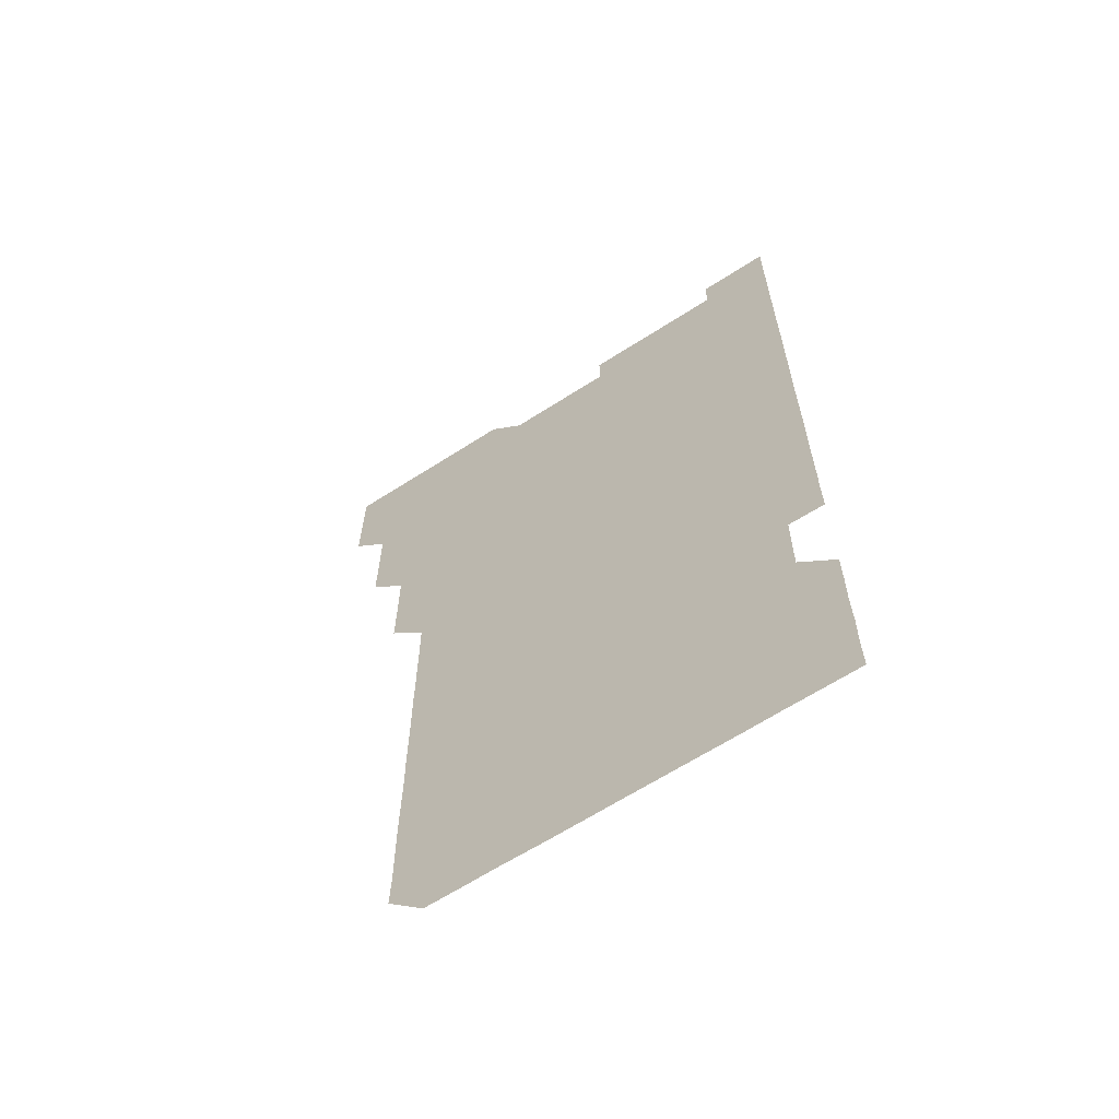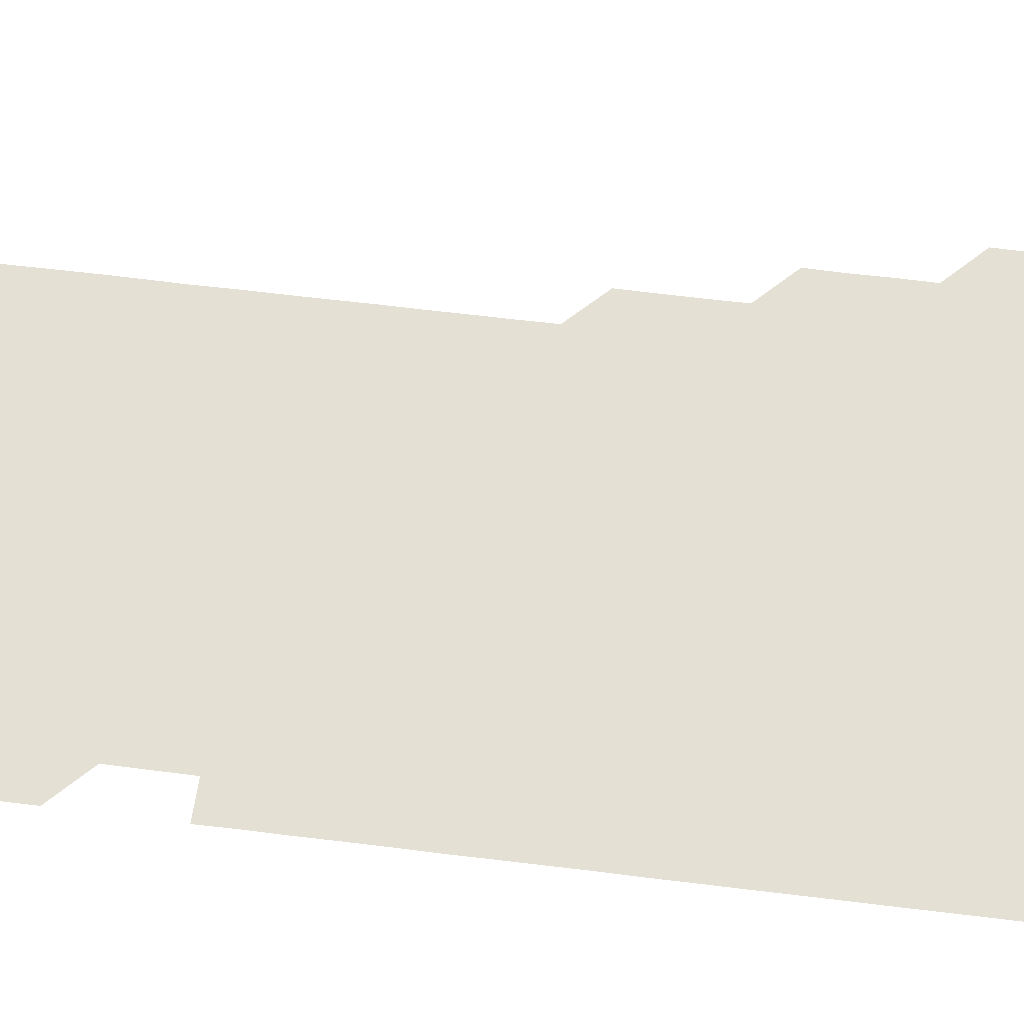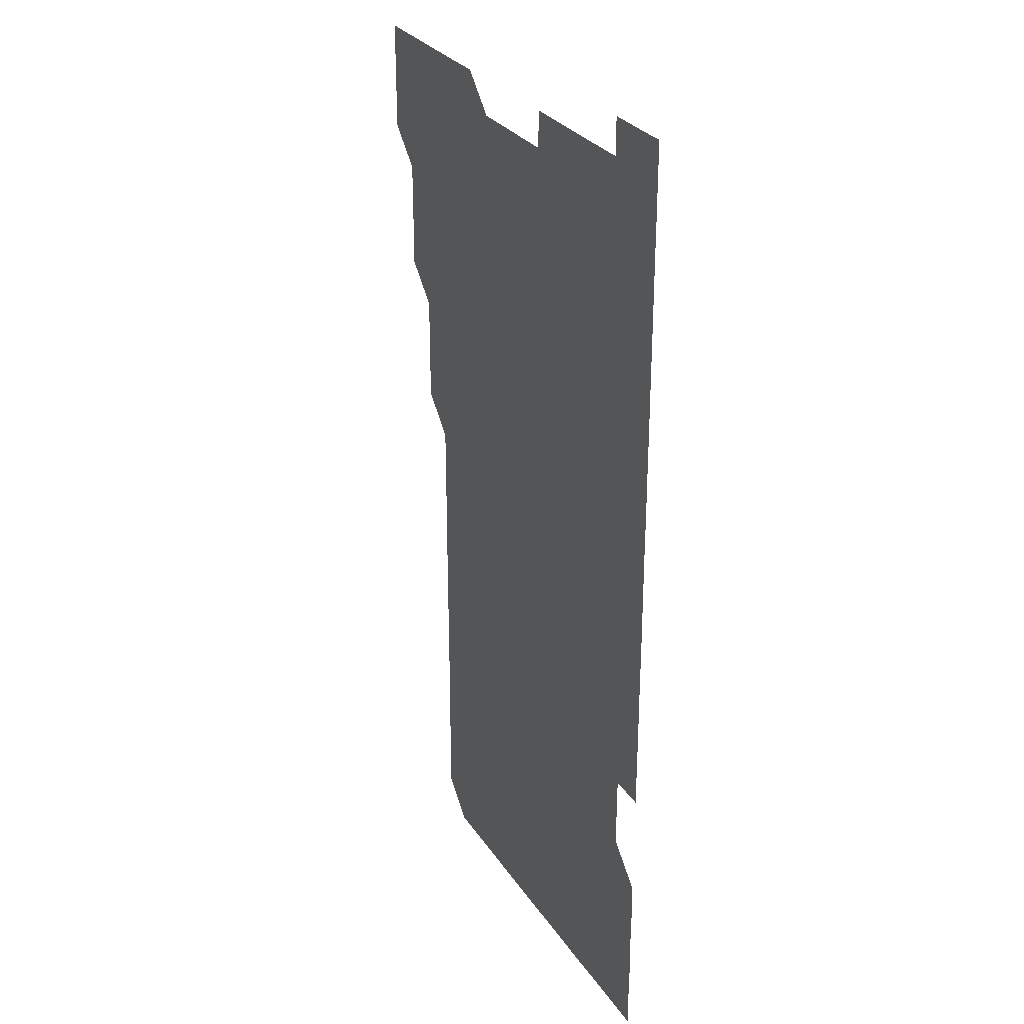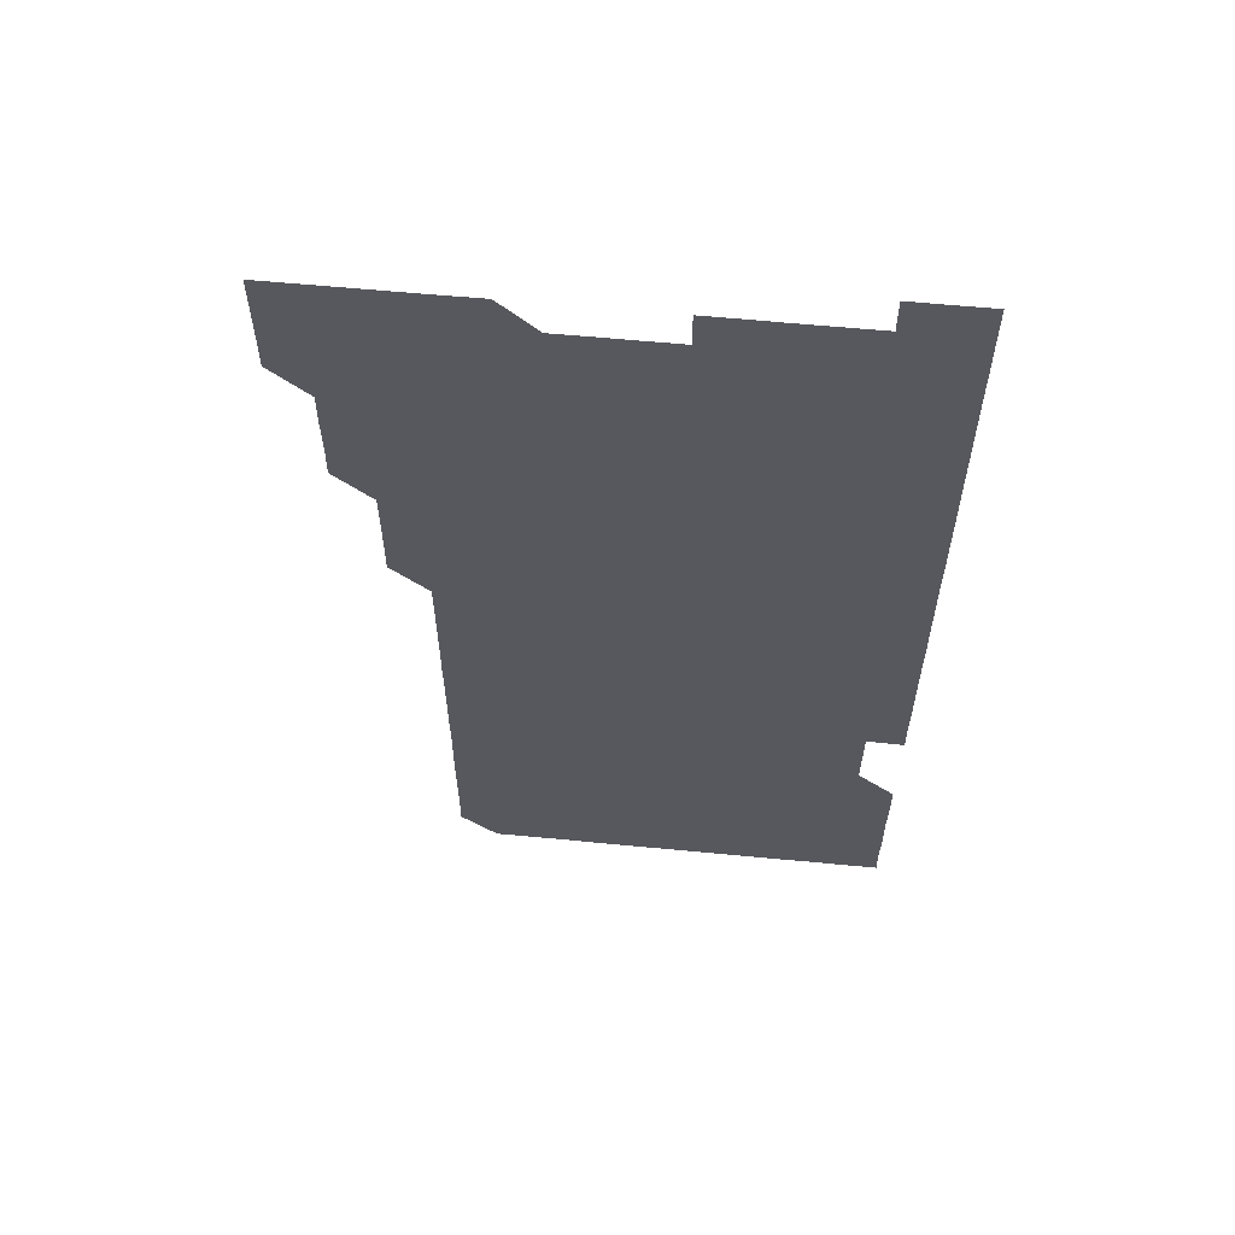
<metadata>
{"format":"obj","ext":"obj","renderer":"f3d","projection":"perspective","resolution":1024,"background":"white","views":[{"elev":-64.4,"azim":33.0,"up":"+Y"},{"elev":65.7,"azim":97.0,"up":"+Z"},{"elev":28.8,"azim":62.9,"up":"+Y"},{"elev":60.8,"azim":5.6,"up":"+Y"}]}
</metadata>
<code>
v 480.9 526 0
v 481 540.9 0
v 481 556 0
v 481 571 0
v 495.8 465.9 0
v 496 480.9 0
v 495.9 495.9 0
v 496 511 0
v 496 526 0
v 496.1 541 0
v 496 556 0
v 496 571 0
v 510.8 405.9 0
v 510.9 420.8 0
v 511 435.8 0
v 510.9 450.9 0
v 511 466 0
v 511 481 0
v 511 496 0
v 510.9 511 0
v 511.2 526 0
v 511 541 0
v 511 556 0
v 511 571 0
v 525.7 195.8 0
v 526 210.6 0
v 525.9 225.7 0
v 525.9 240.7 0
v 526 255.4 0
v 526.1 270.6 0
v 526 285.7 0
v 526 300.7 0
v 526 315.8 0
v 525.9 330.8 0
v 526 345.8 0
v 526 360.8 0
v 526 375.9 0
v 525.9 390.9 0
v 526.1 406 0
v 526.1 421.1 0
v 526 436 0
v 526.1 451.1 0
v 526 466 0
v 526.1 481 0
v 526.1 496 0
v 525.9 511 0
v 526 526 0
v 526 541 0
v 526 555.9 0
v 526 571 0
v 540.7 181 0
v 541.3 196.3 0
v 541 211 0
v 541 226 0
v 541.3 241.2 0
v 541 256.1 0
v 541.1 271.1 0
v 541 286 0
v 541 301 0
v 541.1 316.1 0
v 541.1 331.1 0
v 541.1 346.1 0
v 541 361 0
v 541.2 376.1 0
v 541 391 0
v 541 406 0
v 541.1 421 0
v 541 436 0
v 541 451 0
v 541.1 466 0
v 540.9 481 0
v 541 496 0
v 541.1 511 0
v 541.1 526 0
v 541 541 0
v 541 556.1 0
v 541.1 571 0
v 555.7 181 0
v 556 196 0
v 556 211 0
v 556.1 226.1 0
v 556 241.1 0
v 556.1 256.2 0
v 556.1 271.1 0
v 556.1 286.1 0
v 556 301 0
v 556 316 0
v 556.1 331.1 0
v 556 346 0
v 556.1 361.1 0
v 556.1 376.1 0
v 556 391 0
v 556 406 0
v 556 421 0
v 556 436 0
v 556 451 0
v 556 466 0
v 556 481 0
v 556 496 0
v 556 511 0
v 556 526 0
v 556 541 0
v 556 555.8 0
v 555.8 571.2 0
v 570.9 181.2 0
v 571.1 196 0
v 571.1 211.2 0
v 571.1 226.2 0
v 571 241.1 0
v 571 256.1 0
v 571 271 0
v 571.1 286.1 0
v 570.9 300.9 0
v 571.1 316.2 0
v 571 331.1 0
v 570.9 345.9 0
v 571.1 361.1 0
v 570.9 375.9 0
v 571.1 391.1 0
v 571.1 406.1 0
v 571 421 0
v 571 436 0
v 571.1 451 0
v 570.9 466 0
v 571 481 0
v 571 496 0
v 571 511 0
v 571 526 0
v 571.1 540.9 0
v 570.9 556 0
v 585.8 180.8 0
v 586 196.2 0
v 586.2 211 0
v 586 226 0
v 586 241 0
v 586 256 0
v 586 271.1 0
v 586 286 0
v 586 300.9 0
v 586 316 0
v 586 331 0
v 586 346 0
v 586 361 0
v 586 376.1 0
v 586 391 0
v 585.9 405.9 0
v 586 421.1 0
v 585.9 435.9 0
v 586 451 0
v 586 466 0
v 586 481 0
v 586 496 0
v 586 511 0
v 586 526 0
v 586 541 0
v 586 556 0
v 600.9 180.8 0
v 600.9 195.9 0
v 601 211.3 0
v 601 226.1 0
v 601 241.1 0
v 601 256.1 0
v 601 270.9 0
v 601 286.1 0
v 601.1 301.1 0
v 601 316 0
v 601 331.1 0
v 601 346.1 0
v 601 361.1 0
v 601 376 0
v 601 391 0
v 601 406.1 0
v 601 421 0
v 601.1 436.1 0
v 601 451 0
v 601 466 0
v 601 481 0
v 601 496 0
v 601 511 0
v 601 526 0
v 601 541 0
v 601 556 0
v 615.9 180.9 0
v 616 196 0
v 615.9 211.1 0
v 616 226 0
v 616 241.1 0
v 616 255.8 0
v 616 271.2 0
v 616 286 0
v 616 301 0
v 616 316.1 0
v 616 331.1 0
v 616 346 0
v 616 361 0
v 616 375.9 0
v 616 391 0
v 616 405.9 0
v 616 421 0
v 616 436 0
v 616 451 0
v 616 466 0
v 616 481 0
v 616 496 0
v 616 511 0
v 616 526 0
v 616 540.9 0
v 616.1 556 0
v 616.1 571.1 0
v 631 180.9 0
v 631.1 196.1 0
v 631 211.1 0
v 631 226.1 0
v 631 241 0
v 631 256.2 0
v 631 271.1 0
v 631 286 0
v 631 301 0
v 631 315.8 0
v 631 331 0
v 631 346.1 0
v 631 361 0
v 631 376.1 0
v 631 391 0
v 631 406 0
v 631 421 0
v 631 436.1 0
v 631 451 0
v 631 466.1 0
v 631 481 0
v 631 496 0
v 631 511 0
v 631 526 0
v 631 541 0
v 631 555.9 0
v 630.8 571.1 0
v 646.1 180.9 0
v 646 196.1 0
v 646 211.1 0
v 646 226 0
v 645.9 241.2 0
v 646 256 0
v 646 271.1 0
v 646 286.1 0
v 646 300.9 0
v 646 316.2 0
v 646 331.1 0
v 646 346.1 0
v 646 361 0
v 646 376 0
v 646 391 0
v 646 406.1 0
v 646 420.9 0
v 645.9 436.1 0
v 646 451 0
v 645.9 466.1 0
v 646 481 0
v 646 496 0
v 646 511 0
v 646 526 0
v 646 540.9 0
v 646 556 0
v 645.9 571 0
v 661.1 180.8 0
v 660.9 196.1 0
v 660.9 211.2 0
v 660.9 226.1 0
v 661.1 240.8 0
v 660.9 256.1 0
v 661 271 0
v 661 286 0
v 661 301.1 0
v 661 316 0
v 660.9 331.1 0
v 661 346 0
v 661 361.1 0
v 661 376.1 0
v 661 391.1 0
v 661 406 0
v 660.9 421 0
v 661.1 435.9 0
v 661 451.1 0
v 661.1 466 0
v 661 481 0
v 661 496 0
v 660.9 511 0
v 661 526 0
v 661 541 0
v 661 556 0
v 661 571 0
v 676.1 181 0
v 676.1 195.8 0
v 675.9 211.1 0
v 676 226 0
v 675.9 241.2 0
v 676 256 0
v 676 271 0
v 675.9 286.1 0
v 676 301 0
v 675.9 316.1 0
v 676.1 330.9 0
v 675.9 346.1 0
v 676 361 0
v 676 376 0
v 676 391 0
v 676 406 0
v 675.9 421.1 0
v 676 436 0
v 675.9 451.1 0
v 676 466 0
v 675.9 481.1 0
v 675.9 496 0
v 676.1 511 0
v 676 526 0
v 676 541 0
v 676 556 0
v 676 571 0
v 676 586 0
v 691.2 180.9 0
v 690.9 196.2 0
v 690.9 211.1 0
v 691 225.9 0
v 690.9 241.2 0
v 690.7 256.2 0
v 690.9 270.6 0
v 691 285.8 0
v 691 301.3 0
v 690.9 316.1 0
v 690.8 331.1 0
v 690.9 346.1 0
v 690.9 361.1 0
v 690.8 376.1 0
v 691 391 0
v 690.9 406 0
v 690.9 421 0
v 691 436.1 0
v 690.9 451 0
v 690.8 466 0
v 691 481 0
v 690.9 496 0
v 691 511 0
v 690.9 526.1 0
v 691 541 0
v 690.9 556 0
v 691 571 0
v 691 585.9 0
v 706.1 180.9 0
v 705.9 195.9 0
v 706.1 210.8 0
v 705.9 225.8 0
v 706.1 240.8 0
v 706.1 255.7 0
v 706.2 300.9 0
v 706 315.7 0
v 706.1 330.8 0
v 706.1 345.8 0
v 706.1 360.8 0
v 706.2 375.9 0
v 706.1 390.8 0
v 706.1 405.8 0
v 706 420.9 0
v 706.2 435.9 0
v 706.1 450.9 0
v 706.1 465.9 0
v 706.1 480.9 0
v 706 495.9 0
v 706.1 510.9 0
v 706 525.9 0
v 706 541 0
v 706 556 0
v 706 571 0
v 706 586 0
f 8 9 1
f 1 9 2
f 9 10 2
f 2 10 3
f 10 11 3
f 3 11 4
f 11 12 4
f 16 17 5
f 5 17 6
f 17 18 6
f 6 18 7
f 18 19 7
f 7 19 8
f 19 20 8
f 8 20 9
f 20 21 9
f 9 21 10
f 21 22 10
f 10 22 11
f 22 23 11
f 11 23 12
f 23 24 12
f 38 39 13
f 13 39 14
f 39 40 14
f 14 40 15
f 40 41 15
f 15 41 16
f 41 42 16
f 16 42 17
f 42 43 17
f 17 43 18
f 43 44 18
f 18 44 19
f 44 45 19
f 19 45 20
f 45 46 20
f 20 46 21
f 46 47 21
f 21 47 22
f 47 48 22
f 22 48 23
f 48 49 23
f 23 49 24
f 49 50 24
f 51 52 25
f 25 52 26
f 52 53 26
f 26 53 27
f 53 54 27
f 27 54 28
f 54 55 28
f 28 55 29
f 55 56 29
f 29 56 30
f 56 57 30
f 30 57 31
f 57 58 31
f 31 58 32
f 58 59 32
f 32 59 33
f 59 60 33
f 33 60 34
f 60 61 34
f 34 61 35
f 61 62 35
f 35 62 36
f 62 63 36
f 36 63 37
f 63 64 37
f 37 64 38
f 64 65 38
f 38 65 39
f 65 66 39
f 39 66 40
f 66 67 40
f 40 67 41
f 67 68 41
f 41 68 42
f 68 69 42
f 42 69 43
f 69 70 43
f 43 70 44
f 70 71 44
f 44 71 45
f 71 72 45
f 45 72 46
f 72 73 46
f 46 73 47
f 73 74 47
f 47 74 48
f 74 75 48
f 48 75 49
f 75 76 49
f 49 76 50
f 76 77 50
f 51 78 52
f 78 79 52
f 52 79 53
f 79 80 53
f 53 80 54
f 80 81 54
f 54 81 55
f 81 82 55
f 55 82 56
f 82 83 56
f 56 83 57
f 83 84 57
f 57 84 58
f 84 85 58
f 58 85 59
f 85 86 59
f 59 86 60
f 86 87 60
f 60 87 61
f 87 88 61
f 61 88 62
f 88 89 62
f 62 89 63
f 89 90 63
f 63 90 64
f 90 91 64
f 64 91 65
f 91 92 65
f 65 92 66
f 92 93 66
f 66 93 67
f 93 94 67
f 67 94 68
f 94 95 68
f 68 95 69
f 95 96 69
f 69 96 70
f 96 97 70
f 70 97 71
f 97 98 71
f 71 98 72
f 98 99 72
f 72 99 73
f 99 100 73
f 73 100 74
f 100 101 74
f 74 101 75
f 101 102 75
f 75 102 76
f 102 103 76
f 76 103 77
f 103 104 77
f 78 105 79
f 105 106 79
f 79 106 80
f 106 107 80
f 80 107 81
f 107 108 81
f 81 108 82
f 108 109 82
f 82 109 83
f 109 110 83
f 83 110 84
f 110 111 84
f 84 111 85
f 111 112 85
f 85 112 86
f 112 113 86
f 86 113 87
f 113 114 87
f 87 114 88
f 114 115 88
f 88 115 89
f 115 116 89
f 89 116 90
f 116 117 90
f 90 117 91
f 117 118 91
f 91 118 92
f 118 119 92
f 92 119 93
f 119 120 93
f 93 120 94
f 120 121 94
f 94 121 95
f 121 122 95
f 95 122 96
f 122 123 96
f 96 123 97
f 123 124 97
f 97 124 98
f 124 125 98
f 98 125 99
f 125 126 99
f 99 126 100
f 126 127 100
f 100 127 101
f 127 128 101
f 101 128 102
f 128 129 102
f 102 129 103
f 129 130 103
f 103 130 104
f 105 131 106
f 131 132 106
f 106 132 107
f 132 133 107
f 107 133 108
f 133 134 108
f 108 134 109
f 134 135 109
f 109 135 110
f 135 136 110
f 110 136 111
f 136 137 111
f 111 137 112
f 137 138 112
f 112 138 113
f 138 139 113
f 113 139 114
f 139 140 114
f 114 140 115
f 140 141 115
f 115 141 116
f 141 142 116
f 116 142 117
f 142 143 117
f 117 143 118
f 143 144 118
f 118 144 119
f 144 145 119
f 119 145 120
f 145 146 120
f 120 146 121
f 146 147 121
f 121 147 122
f 147 148 122
f 122 148 123
f 148 149 123
f 123 149 124
f 149 150 124
f 124 150 125
f 150 151 125
f 125 151 126
f 151 152 126
f 126 152 127
f 152 153 127
f 127 153 128
f 153 154 128
f 128 154 129
f 154 155 129
f 129 155 130
f 155 156 130
f 131 157 132
f 157 158 132
f 132 158 133
f 158 159 133
f 133 159 134
f 159 160 134
f 134 160 135
f 160 161 135
f 135 161 136
f 161 162 136
f 136 162 137
f 162 163 137
f 137 163 138
f 163 164 138
f 138 164 139
f 164 165 139
f 139 165 140
f 165 166 140
f 140 166 141
f 166 167 141
f 141 167 142
f 167 168 142
f 142 168 143
f 168 169 143
f 143 169 144
f 169 170 144
f 144 170 145
f 170 171 145
f 145 171 146
f 171 172 146
f 146 172 147
f 172 173 147
f 147 173 148
f 173 174 148
f 148 174 149
f 174 175 149
f 149 175 150
f 175 176 150
f 150 176 151
f 176 177 151
f 151 177 152
f 177 178 152
f 152 178 153
f 178 179 153
f 153 179 154
f 179 180 154
f 154 180 155
f 180 181 155
f 155 181 156
f 181 182 156
f 157 183 158
f 183 184 158
f 158 184 159
f 184 185 159
f 159 185 160
f 185 186 160
f 160 186 161
f 186 187 161
f 161 187 162
f 187 188 162
f 162 188 163
f 188 189 163
f 163 189 164
f 189 190 164
f 164 190 165
f 190 191 165
f 165 191 166
f 191 192 166
f 166 192 167
f 192 193 167
f 167 193 168
f 193 194 168
f 168 194 169
f 194 195 169
f 169 195 170
f 195 196 170
f 170 196 171
f 196 197 171
f 171 197 172
f 197 198 172
f 172 198 173
f 198 199 173
f 173 199 174
f 199 200 174
f 174 200 175
f 200 201 175
f 175 201 176
f 201 202 176
f 176 202 177
f 202 203 177
f 177 203 178
f 203 204 178
f 178 204 179
f 204 205 179
f 179 205 180
f 205 206 180
f 180 206 181
f 206 207 181
f 181 207 182
f 207 208 182
f 183 210 184
f 210 211 184
f 184 211 185
f 211 212 185
f 185 212 186
f 212 213 186
f 186 213 187
f 213 214 187
f 187 214 188
f 214 215 188
f 188 215 189
f 215 216 189
f 189 216 190
f 216 217 190
f 190 217 191
f 217 218 191
f 191 218 192
f 218 219 192
f 192 219 193
f 219 220 193
f 193 220 194
f 220 221 194
f 194 221 195
f 221 222 195
f 195 222 196
f 222 223 196
f 196 223 197
f 223 224 197
f 197 224 198
f 224 225 198
f 198 225 199
f 225 226 199
f 199 226 200
f 226 227 200
f 200 227 201
f 227 228 201
f 201 228 202
f 228 229 202
f 202 229 203
f 229 230 203
f 203 230 204
f 230 231 204
f 204 231 205
f 231 232 205
f 205 232 206
f 232 233 206
f 206 233 207
f 233 234 207
f 207 234 208
f 234 235 208
f 208 235 209
f 235 236 209
f 210 237 211
f 237 238 211
f 211 238 212
f 238 239 212
f 212 239 213
f 239 240 213
f 213 240 214
f 240 241 214
f 214 241 215
f 241 242 215
f 215 242 216
f 242 243 216
f 216 243 217
f 243 244 217
f 217 244 218
f 244 245 218
f 218 245 219
f 245 246 219
f 219 246 220
f 246 247 220
f 220 247 221
f 247 248 221
f 221 248 222
f 248 249 222
f 222 249 223
f 249 250 223
f 223 250 224
f 250 251 224
f 224 251 225
f 251 252 225
f 225 252 226
f 252 253 226
f 226 253 227
f 253 254 227
f 227 254 228
f 254 255 228
f 228 255 229
f 255 256 229
f 229 256 230
f 256 257 230
f 230 257 231
f 257 258 231
f 231 258 232
f 258 259 232
f 232 259 233
f 259 260 233
f 233 260 234
f 260 261 234
f 234 261 235
f 261 262 235
f 235 262 236
f 262 263 236
f 237 264 238
f 264 265 238
f 238 265 239
f 265 266 239
f 239 266 240
f 266 267 240
f 240 267 241
f 267 268 241
f 241 268 242
f 268 269 242
f 242 269 243
f 269 270 243
f 243 270 244
f 270 271 244
f 244 271 245
f 271 272 245
f 245 272 246
f 272 273 246
f 246 273 247
f 273 274 247
f 247 274 248
f 274 275 248
f 248 275 249
f 275 276 249
f 249 276 250
f 276 277 250
f 250 277 251
f 277 278 251
f 251 278 252
f 278 279 252
f 252 279 253
f 279 280 253
f 253 280 254
f 280 281 254
f 254 281 255
f 281 282 255
f 255 282 256
f 282 283 256
f 256 283 257
f 283 284 257
f 257 284 258
f 284 285 258
f 258 285 259
f 285 286 259
f 259 286 260
f 286 287 260
f 260 287 261
f 287 288 261
f 261 288 262
f 288 289 262
f 262 289 263
f 289 290 263
f 264 291 265
f 291 292 265
f 265 292 266
f 292 293 266
f 266 293 267
f 293 294 267
f 267 294 268
f 294 295 268
f 268 295 269
f 295 296 269
f 269 296 270
f 296 297 270
f 270 297 271
f 297 298 271
f 271 298 272
f 298 299 272
f 272 299 273
f 299 300 273
f 273 300 274
f 300 301 274
f 274 301 275
f 301 302 275
f 275 302 276
f 302 303 276
f 276 303 277
f 303 304 277
f 277 304 278
f 304 305 278
f 278 305 279
f 305 306 279
f 279 306 280
f 306 307 280
f 280 307 281
f 307 308 281
f 281 308 282
f 308 309 282
f 282 309 283
f 309 310 283
f 283 310 284
f 310 311 284
f 284 311 285
f 311 312 285
f 285 312 286
f 312 313 286
f 286 313 287
f 313 314 287
f 287 314 288
f 314 315 288
f 288 315 289
f 315 316 289
f 289 316 290
f 316 317 290
f 291 319 292
f 319 320 292
f 292 320 293
f 320 321 293
f 293 321 294
f 321 322 294
f 294 322 295
f 322 323 295
f 295 323 296
f 323 324 296
f 296 324 297
f 324 325 297
f 297 325 298
f 325 326 298
f 298 326 299
f 326 327 299
f 299 327 300
f 327 328 300
f 300 328 301
f 328 329 301
f 301 329 302
f 329 330 302
f 302 330 303
f 330 331 303
f 303 331 304
f 331 332 304
f 304 332 305
f 332 333 305
f 305 333 306
f 333 334 306
f 306 334 307
f 334 335 307
f 307 335 308
f 335 336 308
f 308 336 309
f 336 337 309
f 309 337 310
f 337 338 310
f 310 338 311
f 338 339 311
f 311 339 312
f 339 340 312
f 312 340 313
f 340 341 313
f 313 341 314
f 341 342 314
f 314 342 315
f 342 343 315
f 315 343 316
f 343 344 316
f 316 344 317
f 344 345 317
f 317 345 318
f 345 346 318
f 319 347 320
f 347 348 320
f 320 348 321
f 348 349 321
f 321 349 322
f 349 350 322
f 322 350 323
f 350 351 323
f 323 351 324
f 351 352 324
f 324 352 325
f 327 353 328
f 353 354 328
f 328 354 329
f 354 355 329
f 329 355 330
f 355 356 330
f 330 356 331
f 356 357 331
f 331 357 332
f 357 358 332
f 332 358 333
f 358 359 333
f 333 359 334
f 359 360 334
f 334 360 335
f 360 361 335
f 335 361 336
f 361 362 336
f 336 362 337
f 362 363 337
f 337 363 338
f 363 364 338
f 338 364 339
f 364 365 339
f 339 365 340
f 365 366 340
f 340 366 341
f 366 367 341
f 341 367 342
f 367 368 342
f 342 368 343
f 368 369 343
f 343 369 344
f 369 370 344
f 344 370 345
f 370 371 345
f 345 371 346
f 371 372 346

</code>
